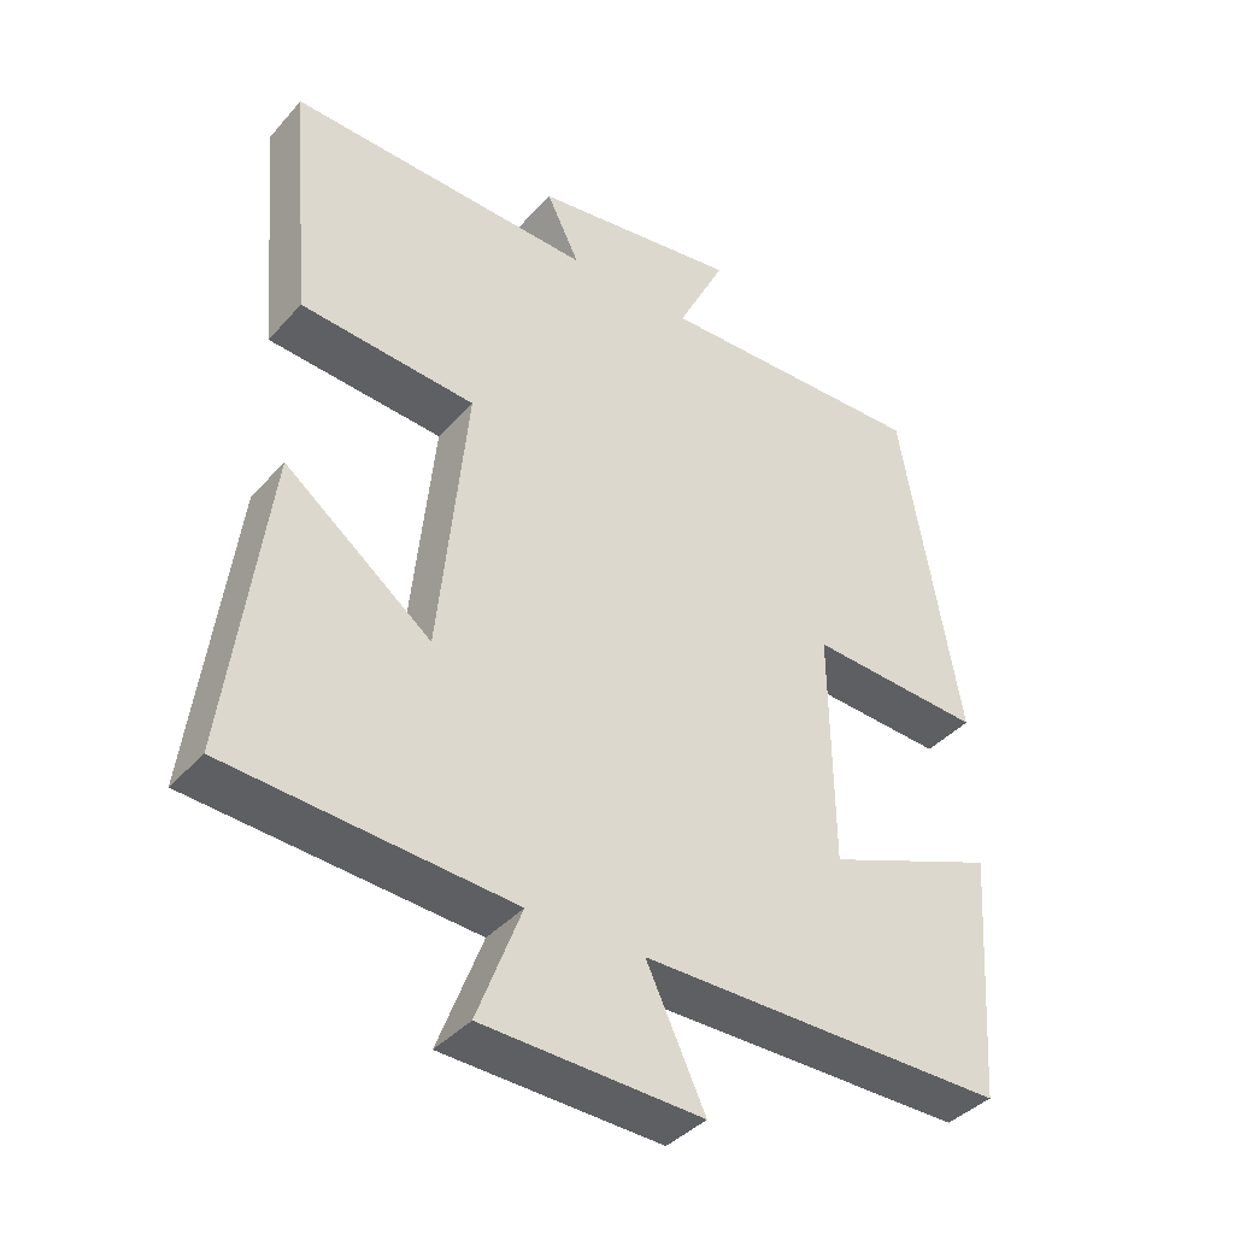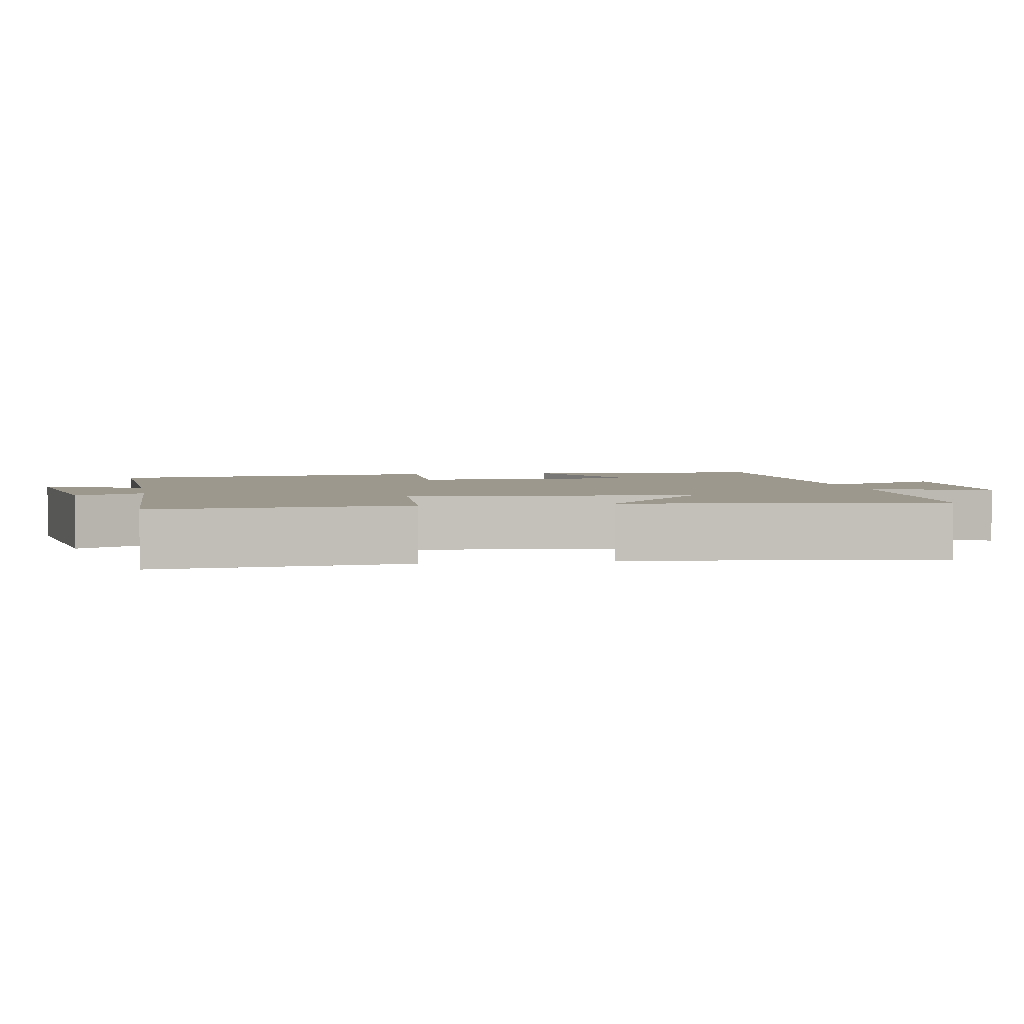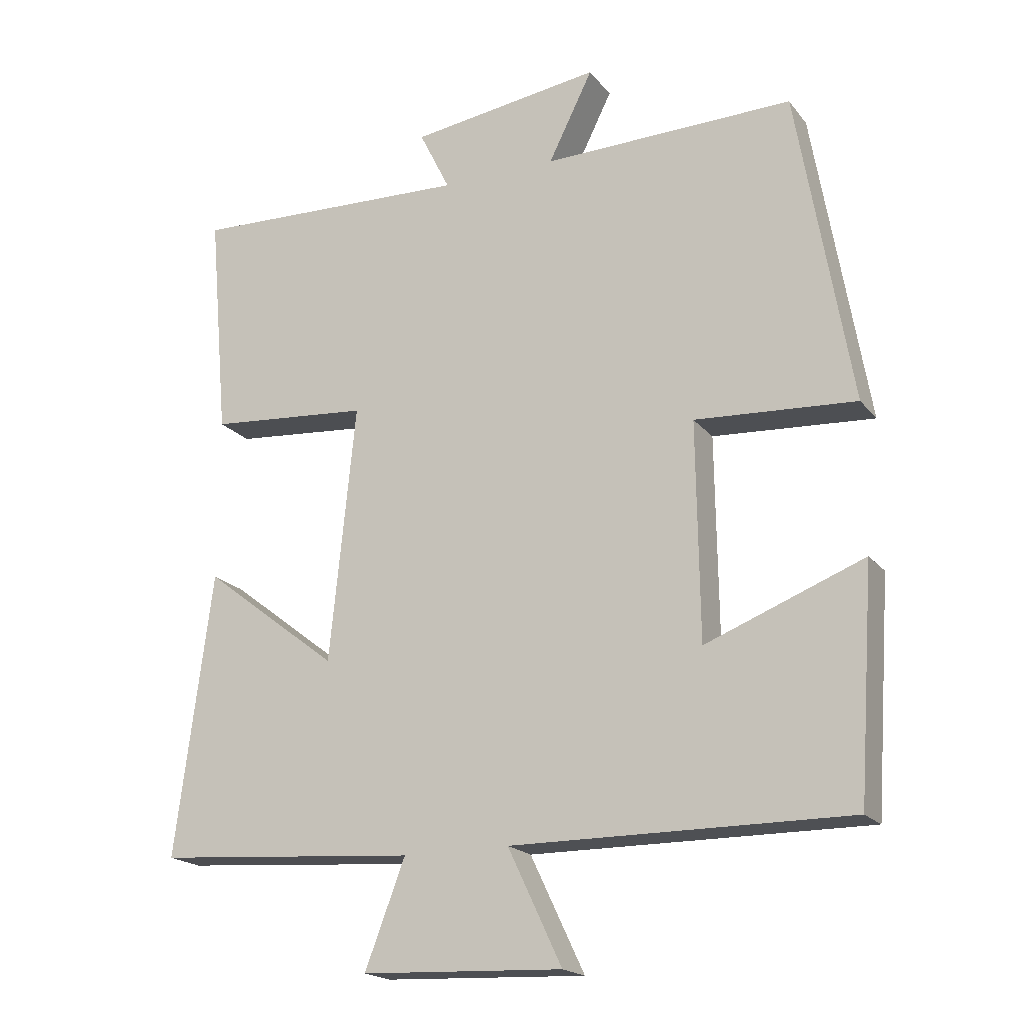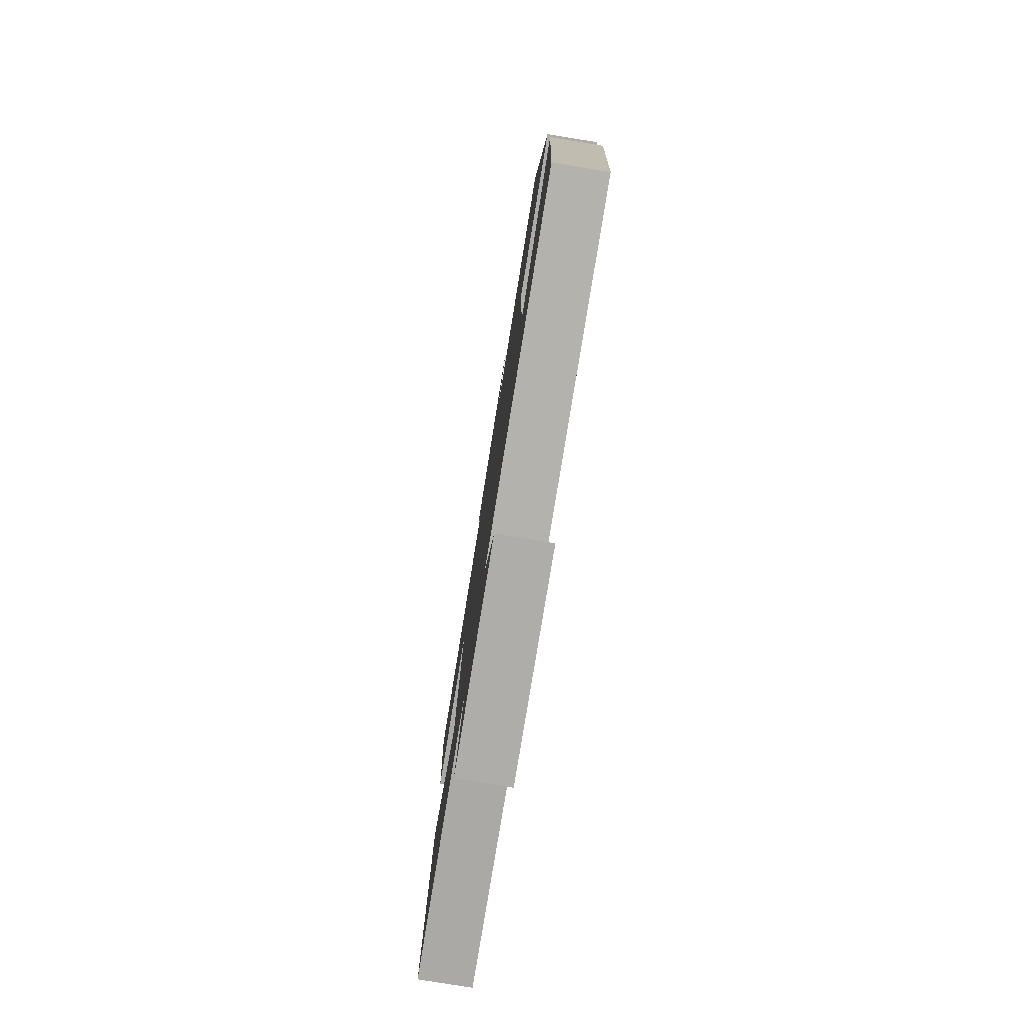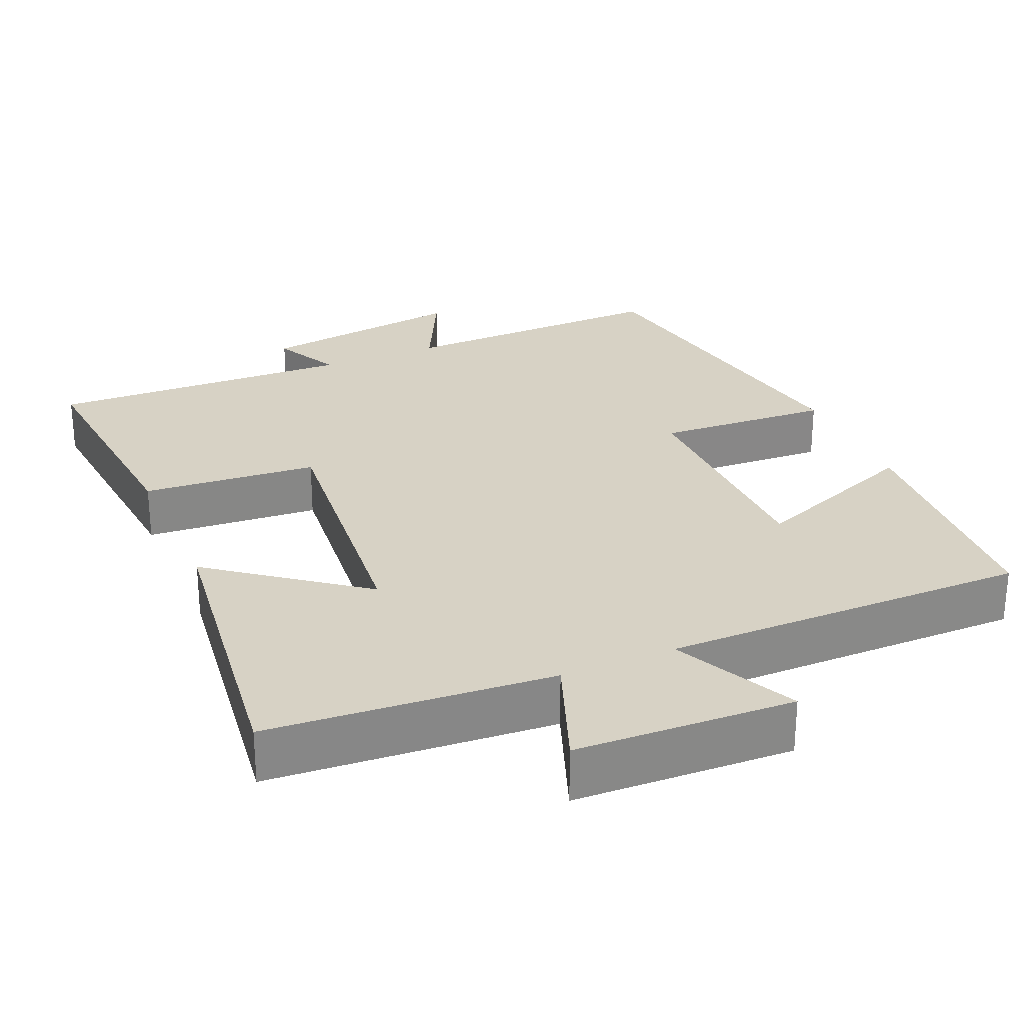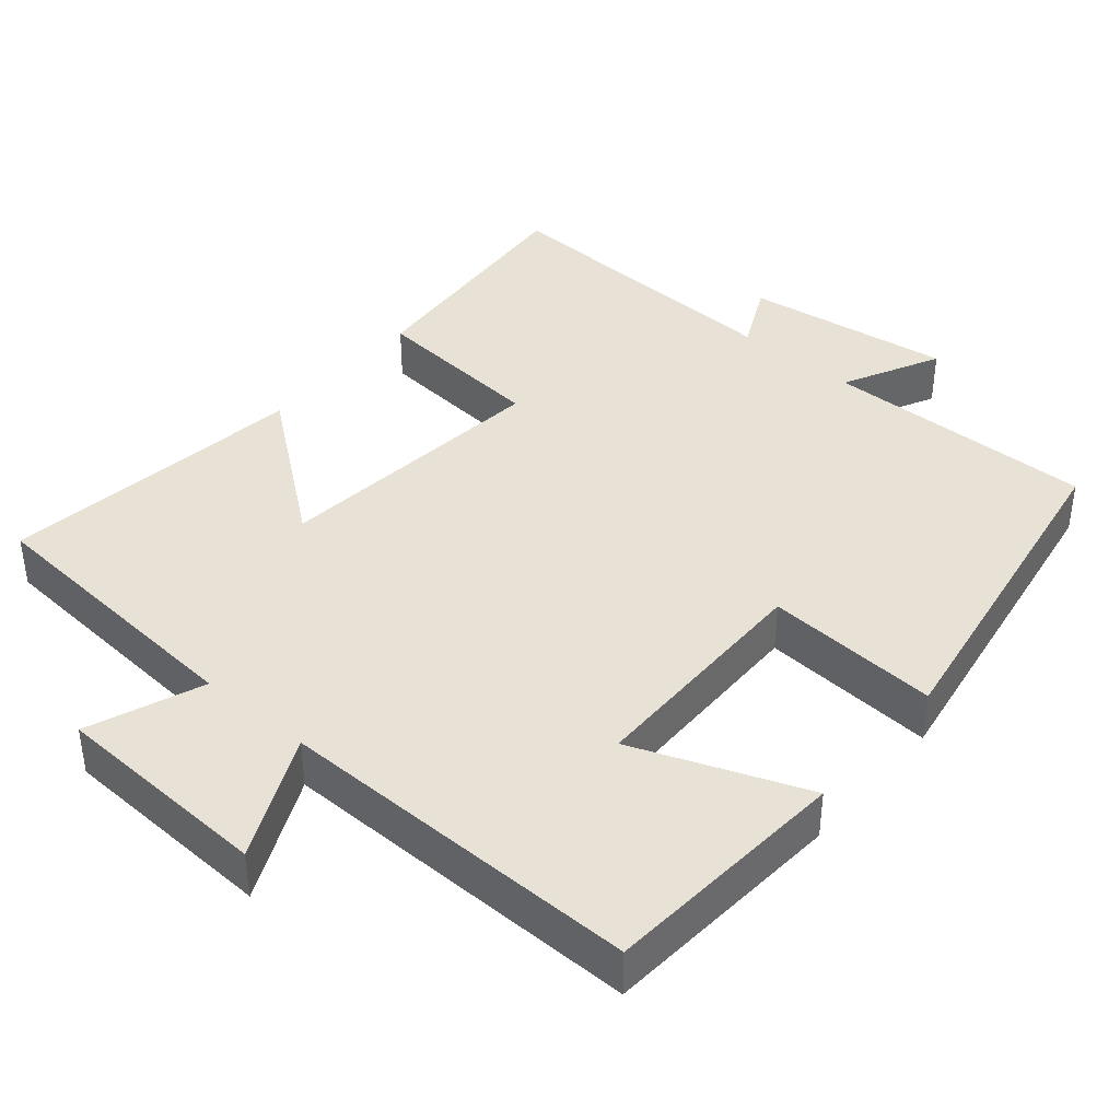
<metadata>
{"format":"obj","ext":"obj","renderer":"f3d","projection":"perspective","resolution":1024,"background":"white","views":[{"elev":-39.4,"azim":143.2,"up":"+Z"},{"elev":3.1,"azim":79.5,"up":"+Y"},{"elev":-19.0,"azim":-153.7,"up":"+Z"},{"elev":-79.6,"azim":-99.2,"up":"+Z"},{"elev":27.4,"azim":156.5,"up":"+Y"},{"elev":40.2,"azim":-139.5,"up":"+Y"}]}
</metadata>
<code>
v -0.421 0.07 0.508
v -0.053 0.07 0.5
v -0.118 0.07 0.631
v 0.162 0.07 0.591
v 0.117 0.07 0.5
v 0.529 0.07 0.515
v 0.5 0.07 0.184
v 0.264 0.07 0.165
v 0.302 0.07 -0.211
v 0.5 0.07 -0.058
v 0.554 0.07 -0.472
v 0.172 0.07 -0.5
v 0.231 0.07 -0.655
v -0.063 0.07 -0.667
v 0.016 0.07 -0.5
v -0.477 0.07 -0.502
v -0.5 0.07 -0.169
v -0.269 0.07 -0.259
v -0.265 0.07 0.059
v -0.5 0.07 0.045
v -0.421 0 0.508
v -0.053 0 0.5
v -0.118 0 0.631
v 0.162 0 0.591
v 0.117 0 0.5
v 0.529 0 0.515
v 0.5 0 0.184
v 0.264 0 0.165
v 0.302 0 -0.211
v 0.5 0 -0.058
v 0.554 0 -0.472
v 0.172 0 -0.5
v 0.231 0 -0.655
v -0.063 0 -0.667
v 0.016 0 -0.5
v -0.477 0 -0.502
v -0.5 0 -0.169
v -0.269 0 -0.259
v -0.265 0 0.059
v -0.5 0 0.045
f 19 20 1 2
f 18 19 2
f 15 16 17 18
f 15 18 2
f 12 13 14 15
f 12 15 2
f 9 10 11 12
f 8 9 12 2
f 5 6 7 8
f 5 8 2 3
f 3 4 5
f 22 21 40 39
f 22 39 38
f 38 37 36 35
f 22 38 35
f 35 34 33 32
f 22 35 32
f 32 31 30 29
f 22 32 29 28
f 28 27 26 25
f 23 22 28 25
f 25 24 23
f 1 21 22 2
f 2 22 23 3
f 3 23 24 4
f 4 24 25 5
f 5 25 26 6
f 6 26 27 7
f 7 27 28 8
f 8 28 29 9
f 9 29 30 10
f 10 30 31 11
f 11 31 32 12
f 12 32 33 13
f 13 33 34 14
f 14 34 35 15
f 15 35 36 16
f 16 36 37 17
f 17 37 38 18
f 18 38 39 19
f 19 39 40 20
f 20 40 21 1

</code>
